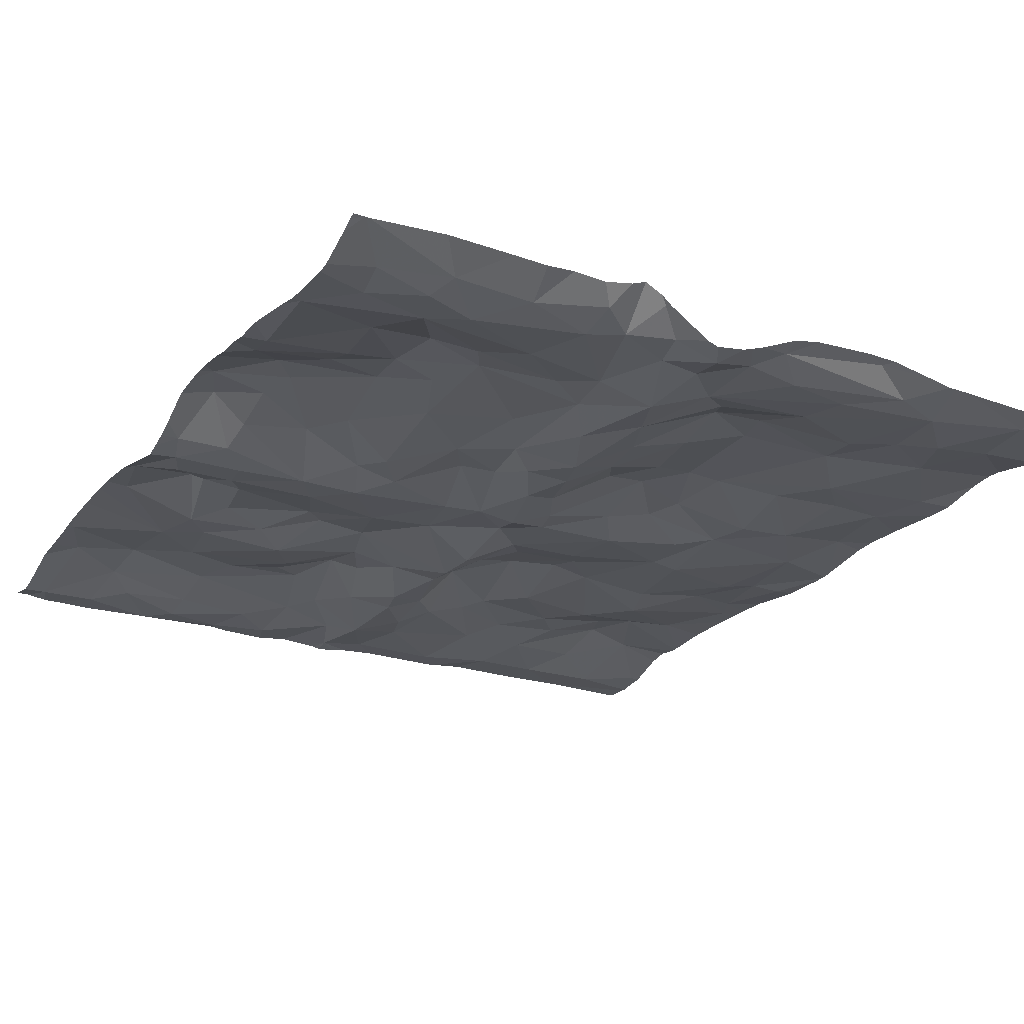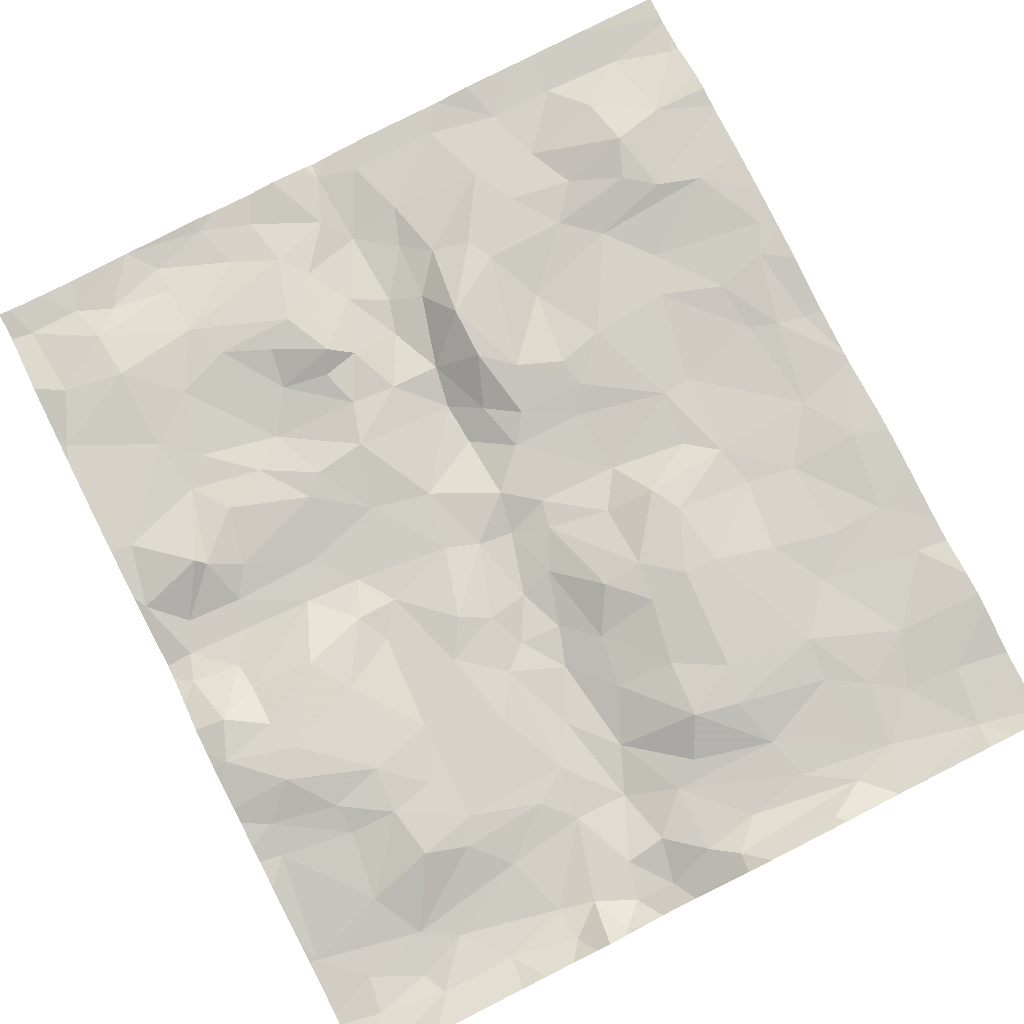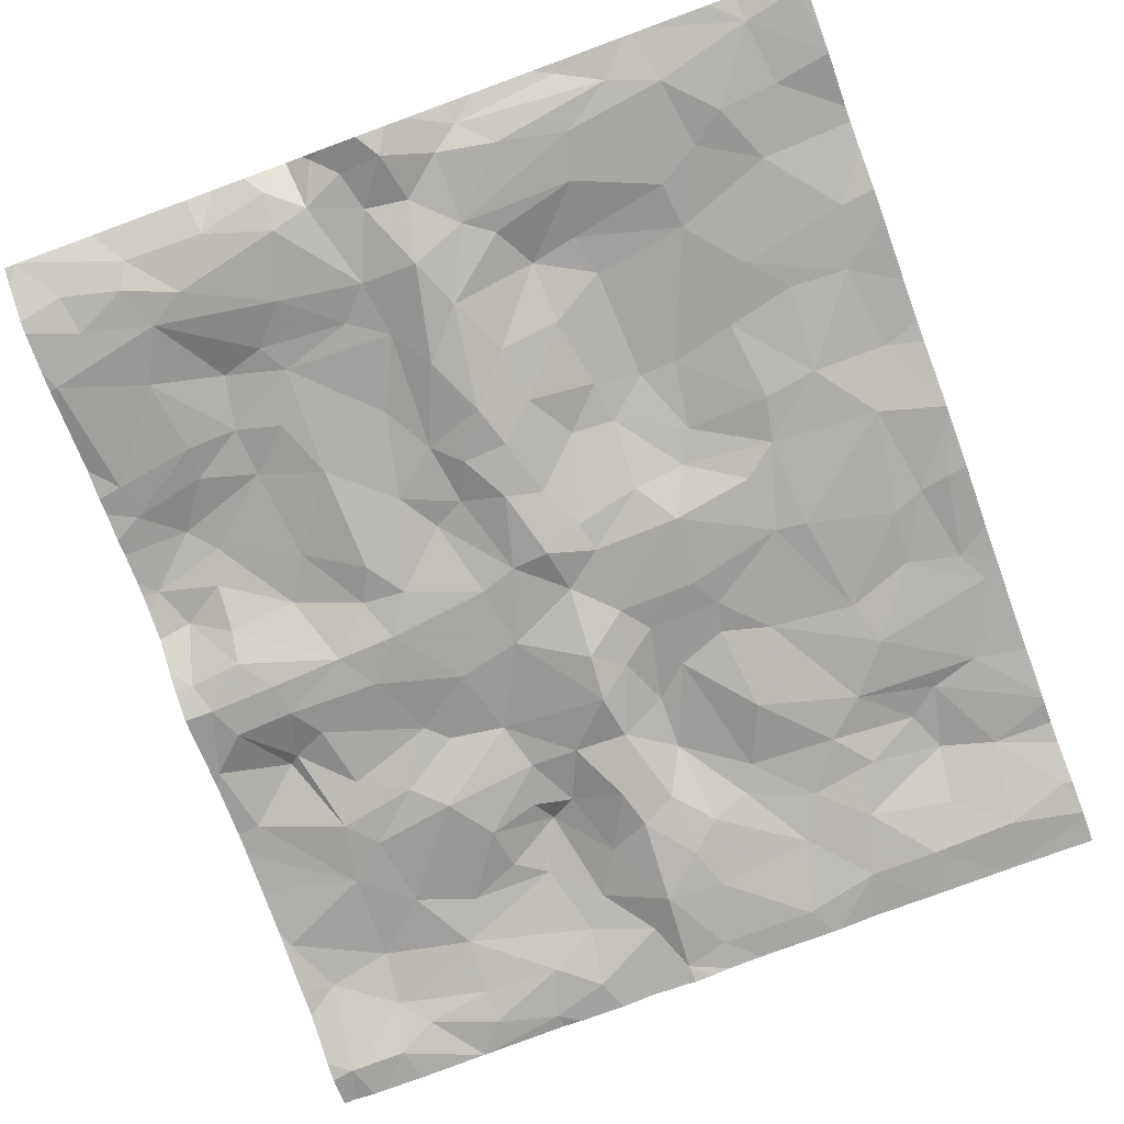
<metadata>
{"format":"obj","ext":"obj","renderer":"f3d","projection":"perspective","resolution":1024,"background":"white","views":[{"elev":-24.6,"azim":150.9,"up":"+Z"},{"elev":79.6,"azim":153.2,"up":"+Z"},{"elev":-78.3,"azim":-159.9,"up":"+Z"}]}
</metadata>
<code>
v -47.9 11.91 -1.366
v -47.86 11.42 -1.309
v -47.75 11.72 -1.294
v -46.12 16.59 -1.381
v -45.76 16.67 -1.349
v -46.2 16.74 -1.324
v -47.32 16.66 -1.328
v -47.12 16.83 -1.296
v -47.86 15.2 -1.414
v -48.16 15.14 -1.318
v -47.94 14.95 -1.387
v -46.7 15.5 -1.235
v -46.42 15.57 -1.2
v -46.85 15.81 -1.245
v -48.97 12.19 -1.209
v -48.84 11.91 -1.23
v -48.57 12.33 -1.197
v -47.64 16.54 -1.349
v -47.91 16.5 -1.35
v -47.82 16.14 -1.423
v -46.68 16.74 -1.338
v -47.58 16.78 -1.349
v -47.85 16.8 -1.438
v -50.19 12.66 -1.144
v -49.68 12.98 -1.238
v -50.41 13.12 -1.161
v -47.53 15.79 -1.323
v -47.29 15.94 -1.295
v -48.31 16.82 -1.261
v -49.6 16.22 -1.277
v -49.34 16.07 -1.269
v -49.53 16.64 -1.317
v -47.69 15.55 -1.389
v -47.5 15.07 -1.318
v -50.28 14.7 -1.208
v -50.21 15.22 -1.239
v -45.8 16.44 -1.373
v -45.59 14.79 -1.133
v -45.89 15.07 -1.11
v -46.97 16.21 -1.331
v -47.47 16.13 -1.34
v -45.54 16.18 -1.369
v -46.06 16 -1.303
v -45.64 15.48 -1.25
v -46.44 16.46 -1.375
v -46.75 15.98 -1.259
v -49.23 16.75 -1.301
v -48.96 16.89 -1.199
v -47.04 14.3 -1.329
v -46.77 14.31 -1.28
v -46.88 14.52 -1.317
v -47.72 14.21 -1.352
v -47.56 14.7 -1.304
v -47.83 14.65 -1.392
v -46.22 16.33 -1.362
v -49.8 16.36 -1.317
v -50.11 16.79 -1.297
v -48.84 16.27 -1.294
v -48.75 15.95 -1.2
v -48.58 14.41 -1.277
v -48.75 14.15 -1.322
v -48.22 14.14 -1.327
v -45.66 15.27 -1.203
v -50.44 16.85 -1.294
v -48.92 16.55 -1.316
v -48.51 16.64 -1.335
v -47.43 16.92 -1.238
v -46.32 13.25 -1.251
v -46.03 13.53 -1.222
v -46.24 13.63 -1.289
v -50.07 11.6 -1.266
v -50.45 11.73 -1.231
v -49.58 13.25 -1.221
v -49.29 13.87 -1.257
v -49.48 13.85 -1.271
v -47.5 14.13 -1.336
v -47.57 13.76 -1.309
v -46.6 11.5 -1.344
v -46.61 11.7 -1.3
v -47.07 11.69 -1.321
v -50.3 13.31 -1.173
v -46.88 14.06 -1.348
v -48.12 11.49 -1.293
v -48.7 11.49 -1.29
v -46.97 11.4 -1.324
v -48.32 16.14 -1.295
v -47.95 15.84 -1.39
v -48.15 16.26 -1.329
v -50.3 15.59 -1.256
v -49.71 12.42 -1.123
v -49.43 12.69 -1.22
v -49.9 12.57 -1.136
v -46.62 13.1 -1.287
v -46.84 13.43 -1.237
v -46.97 13.31 -1.225
v -46.21 11.63 -1.306
v -46.04 11.79 -1.23
v -47.38 12.59 -1.154
v -47.67 12.3 -1.285
v -47.51 12.03 -1.243
v -48 12.99 -1.33
v -48.28 13.08 -1.158
v -48.27 12.75 -1.124
v -49.24 14.23 -1.271
v -48.9 14.43 -1.197
v -47.24 12.27 -1.187
v -47.37 14.6 -1.265
v -45.69 12.04 -1.209
v -45.63 11.52 -1.371
v -48.59 14.83 -1.185
v -48.18 14.33 -1.325
v -48.33 14.85 -1.218
v -46.1 15.36 -1.191
v -48.8 15.7 -1.18
v -48.46 15.89 -1.186
v -48.15 16.7 -1.331
v -46.48 15.9 -1.206
v -46.09 12.65 -1.243
v -45.54 12.38 -1.222
v -45.69 14.53 -1.127
v -45.95 14.7 -1.145
v -48.56 15.09 -1.198
v -47.95 14.24 -1.394
v -46.74 12.27 -1.215
v -46.39 12.4 -1.234
v -47.01 12.66 -1.292
v -50.01 13.72 -1.245
v -50.1 14.35 -1.268
v -50.2 13.79 -1.227
v -48.05 14.59 -1.336
v -48.71 13.73 -1.282
v -49.07 13.3 -1.209
v -49.95 16.01 -1.268
v -49.86 15.23 -1.242
v -49.83 14.71 -1.264
v -49.45 14.39 -1.252
v -49.56 11.59 -1.27
v -49.15 11.59 -1.274
v -49.26 11.95 -1.244
v -45.92 14.23 -1.328
v -45.61 14.19 -1.318
v -48.66 12.5 -1.188
v -45.97 11.51 -1.36
v -50.14 12.09 -1.124
v -49.37 15.79 -1.225
v -48.48 15.51 -1.229
v -48.11 15.48 -1.332
v -49.45 15.14 -1.223
v -49.64 15.47 -1.261
v -49.98 13.39 -1.205
v -50.16 16.39 -1.281
v -47.67 14.93 -1.373
v -46.84 15.15 -1.263
v -46.51 14.71 -1.2
v -47.21 14.84 -1.285
v -48.81 13.56 -1.236
v -48.77 13.37 -1.201
v -48.48 13.26 -1.187
v -48.37 13.55 -1.252
v -47.09 16.61 -1.361
v -49.81 12.17 -1.083
v -46.44 15.26 -1.17
v -45.54 13.6 -1.272
v -46.12 15.56 -1.243
v -46.03 14.91 -1.115
v -46.35 14.45 -1.18
v -47.33 15.36 -1.276
v -49 14.63 -1.174
v -49.51 14.66 -1.266
v -46.11 13.83 -1.338
v -46.67 13.82 -1.324
v -50.39 13.82 -1.245
v -49.06 15.04 -1.163
v -47.18 13.67 -1.304
v -47.3 13.26 -1.226
v -45.63 13.19 -1.227
v -46.82 12.94 -1.337
v -47.38 12.98 -1.246
v -48.83 12.87 -1.262
v -46.07 12.11 -1.175
v -46.61 12.02 -1.236
v -46.31 12.84 -1.274
v -46.15 13.02 -1.28
v -48.24 13.73 -1.296
v -48.16 13.4 -1.302
v -48 13.97 -1.316
v -45.97 13.49 -1.181
v -48.34 12.26 -1.254
v -49.38 12.25 -1.201
v -47.05 12.4 -1.217
v -47.31 11.5 -1.34
v -49.19 12.49 -1.221
v -48.24 11.85 -1.295
v -48.15 12.11 -1.323
v -47.97 13.54 -1.399
v -47.95 13.26 -1.394
v -47.54 12.68 -1.22
v -47.68 12.99 -1.299
v -46.08 14.02 -1.357
v -46.52 14.04 -1.34
v -47.37 11.85 -1.26
v -47.86 12.65 -1.374
v -45.95 14.41 -1.236
v -45.67 14 -1.355
v -47.31 12.73 -1.227
v -47.92 12.41 -1.356
v -49.76 11.84 -1.188
v -48.13 12.51 -1.297
v -48.84 15.03 -1.148
v -45.76 13.81 -1.335
v -50.51 13.44 -1.18
v -50.51 13.12 -1.159
v -50.51 12.23 -1.153
v -50.51 12.1 -1.132
v -50.51 16.52 -1.289
v -50.51 12.6 -1.143
v -50.51 16.03 -1.207
v -50.51 16.46 -1.288
v -50.51 12.3 -1.155
v -50.51 15.43 -1.252
v -50.51 11.51 -1.251
v -50.51 11.62 -1.239
v -50.51 14.15 -1.254
v -50.51 16.12 -1.216
v -50.51 11.38 -1.243
v -50.51 14.19 -1.253
v -50.51 12.27 -1.155
v -50.51 16.45 -1.287
v -50.51 15.61 -1.26
v -50.51 14.65 -1.204
v -50.51 13.84 -1.239
v -50.51 12.93 -1.151
v -50.51 13.22 -1.165
v -50.51 16.83 -1.291
v -50.51 14.28 -1.25
v -50.51 11.47 -1.247
v -50.51 15.03 -1.216
v -50.51 14.77 -1.202
v -50.51 13.71 -1.221
v -50.51 11.72 -1.23
v -50.51 15.87 -1.217
v -50.51 15.28 -1.238
v -50.51 11.97 -1.15
v -50.51 11.77 -1.214
v -50.51 14.23 -1.257
v -45.5 14.51 -1.175
v -45.5 14.2 -1.323
v -45.5 14.3 -1.28
v -45.5 16.55 -1.39
v -45.5 13.57 -1.271
v -45.5 15.46 -1.25
v -45.5 11.91 -1.257
v -45.5 12.09 -1.25
v -45.5 14.79 -1.159
v -45.5 13.04 -1.212
v -45.5 16.18 -1.364
v -45.5 13.72 -1.306
v -45.5 14.1 -1.353
v -45.5 16.05 -1.332
v -45.5 14.88 -1.165
v -45.5 14.01 -1.376
v -45.5 16.91 -1.263
v -45.5 11.61 -1.35
v -45.5 11.5 -1.369
v -45.5 12.33 -1.235
v -45.5 15.08 -1.19
v -45.5 15.65 -1.253
v -45.5 15.35 -1.227
v -45.5 12.78 -1.211
v -45.5 16.83 -1.299
v -45.5 12.48 -1.218
v -45.5 15.18 -1.214
v -45.5 16.62 -1.382
v -45.5 13.18 -1.217
v -45.5 14.68 -1.162
v -45.5 16.29 -1.377
v -45.5 13.51 -1.258
v -50.46 11.31 -1.239
v -47.39 11.31 -1.32
v -47.98 11.31 -1.31
v -47.82 11.31 -1.311
v -45.57 11.31 -1.33
v -45.7 11.31 -1.347
v -47.87 11.31 -1.321
v -48.1 11.31 -1.291
v -46.45 11.31 -1.326
v -47.57 11.31 -1.296
v -48.79 11.31 -1.275
v -48.84 11.31 -1.273
v -49.53 11.31 -1.247
v -49.46 11.31 -1.247
v -49.93 11.31 -1.237
v -49.94 11.31 -1.237
v -47.74 11.31 -1.305
v -45.52 11.31 -1.331
v -49.96 11.31 -1.237
v -45.79 11.31 -1.344
v -46.99 11.31 -1.305
v -46.46 11.31 -1.327
v -46.03 11.31 -1.346
v -48.31 11.31 -1.277
v -49.06 11.31 -1.249
v -45.5 11.31 -1.331
v -46.45 11.31 -1.327
v -50.51 11.31 -1.239
v -49.96 11.31 -1.237
v -47.11 11.31 -1.317
v -50.42 11.31 -1.238
v -46.47 11.31 -1.327
v -48.6 11.31 -1.276
v -46.82 16.95 -1.21
v -47.54 16.95 -1.309
v -48.84 16.95 -1.185
v -47.93 16.95 -1.399
v -46.05 16.95 -1.213
v -48.06 16.95 -1.35
v -50.48 16.95 -1.275
v -45.56 16.95 -1.249
v -49.27 16.95 -1.232
v -49.02 16.95 -1.19
v -45.56 16.95 -1.249
v -49.46 16.95 -1.258
v -45.58 16.95 -1.249
v -47.69 16.95 -1.408
v -45.5 16.95 -1.249
v -50.28 16.95 -1.276
v -48.3 16.95 -1.239
v -49.57 16.95 -1.26
v -48.47 16.95 -1.207
v -47.99 16.95 -1.376
v -45.57 16.95 -1.249
v -46.45 16.95 -1.218
v -47.39 16.95 -1.2
v -46.66 16.95 -1.223
v -49.94 16.95 -1.271
v -50.1 16.95 -1.265
v -50.51 16.95 -1.272
v -47.75 16.95 -1.429
v -47.45 16.95 -1.251
v -45.56 16.95 -1.249
v -47.02 16.95 -1.218
v -47.2 16.95 -1.179
v -47.28 16.95 -1.143
v -49.42 16.95 -1.259
v -50.44 16.95 -1.28
g obj_0
f 72 244 240
f 72 144 243
f 144 72 71
f 222 72 240
f 243 244 72
f 221 71 72
f 221 72 222
f 144 214 243
f 207 144 71
f 71 221 296
f 71 293 137
f 207 71 137
f 296 293 71
f 221 236 306
f 306 296 221
f 293 292 137
f 137 292 290
f 291 138 137
f 291 137 290
f 302 138 291
f 109 283 282
f 109 143 297
f 143 109 97
f 108 97 109
f 264 109 282
f 263 109 264
f 252 108 109
f 252 109 263
f 297 283 109
f 143 96 286
f 96 143 97
f 297 143 300
f 300 143 304
f 286 304 143
f 108 180 97
f 79 96 97
f 180 181 97
f 181 79 97
f 108 253 119
f 108 119 180
f 253 108 252
f 264 295 303
f 282 295 264
f 96 78 299
f 79 78 96
f 299 286 96
f 118 180 119
f 181 180 125
f 180 118 125
f 78 79 80
f 181 80 79
f 181 201 80
f 106 201 181
f 181 125 124
f 106 181 124
f 253 265 119
f 271 119 265
f 269 118 119
f 269 119 271
f 78 80 85
f 299 78 85
f 118 269 255
f 118 182 125
f 176 183 118
f 183 182 118
f 274 176 118
f 274 118 255
f 124 125 126
f 125 182 177
f 125 177 126
f 191 85 80
f 191 80 201
f 100 201 106
f 98 100 106
f 190 106 124
f 190 98 106
f 126 190 124
f 85 307 298
f 191 279 85
f 309 85 298
f 279 307 85
f 299 85 309
f 93 182 183
f 93 177 182
f 187 183 176
f 187 176 163
f 277 163 176
f 277 176 274
f 69 183 187
f 68 93 183
f 68 183 69
f 126 177 178
f 190 126 98
f 126 178 205
f 205 98 126
f 93 95 177
f 177 175 178
f 177 95 175
f 98 99 100
f 98 197 99
f 205 197 98
f 93 68 94
f 93 94 95
f 163 210 187
f 210 69 187
f 163 250 257
f 163 204 210
f 250 163 277
f 261 204 163
f 261 163 257
f 68 69 70
f 69 210 170
f 69 170 70
f 70 94 68
f 197 205 178
f 175 198 178
f 197 178 198
f 95 174 175
f 94 174 95
f 77 175 174
f 171 94 70
f 171 174 94
f 199 210 204
f 170 210 199
f 141 204 261
f 140 204 141
f 199 204 140
f 70 170 171
f 170 199 200
f 200 171 170
f 76 77 174
f 82 174 171
f 82 76 174
f 76 52 77
f 171 200 82
f 200 199 140
f 140 141 120
f 120 141 248
f 261 258 141
f 247 141 258
f 248 141 247
f 203 140 120
f 203 200 140
f 166 200 203
f 50 82 200
f 50 200 166
f 82 49 76
f 107 52 76
f 76 49 107
f 49 82 50
f 52 107 53
f 38 120 246
f 121 203 120
f 120 38 121
f 248 246 120
f 203 121 166
f 121 165 166
f 50 166 154
f 165 154 166
f 49 50 51
f 51 50 154
f 49 155 107
f 155 49 51
f 53 107 155
f 53 155 34
f 38 275 254
f 38 254 260
f 165 121 38
f 38 260 39
f 38 39 165
f 246 275 38
f 162 165 39
f 154 165 162
f 153 51 154
f 154 162 153
f 51 153 155
f 167 34 155
f 153 167 155
f 167 27 34
f 33 34 27
f 260 266 39
f 63 39 266
f 39 63 113
f 113 162 39
f 13 162 113
f 12 153 162
f 12 162 13
f 12 14 153
f 153 14 167
f 167 14 27
f 27 14 28
f 27 20 33
f 41 27 28
f 27 41 20
f 44 63 268
f 164 113 63
f 44 164 63
f 266 272 63
f 268 63 272
f 113 164 13
f 43 13 164
f 12 13 14
f 13 43 117
f 117 14 13
f 14 117 46
f 14 46 28
f 40 28 46
f 40 41 28
f 20 41 18
f 18 19 20
f 40 160 41
f 41 7 18
f 41 160 7
f 164 44 43
f 42 43 44
f 268 251 44
f 267 44 251
f 259 42 44
f 259 44 267
f 42 55 43
f 117 43 55
f 117 55 46
f 40 46 55
f 45 40 55
f 45 160 40
f 22 18 7
f 18 23 19
f 22 23 18
f 160 45 21
f 7 160 8
f 160 21 8
f 22 7 67
f 67 7 343
f 343 7 8
f 55 42 37
f 256 42 259
f 276 42 256
f 249 37 42
f 249 42 276
f 55 37 4
f 55 4 45
f 4 6 45
f 45 6 21
f 22 324 23
f 22 67 312
f 312 324 22
f 324 338 23
f 21 334 311
f 334 21 6
f 341 8 21
f 341 21 311
f 8 341 342
f 343 8 342
f 67 339 312
f 343 333 67
f 339 67 333
f 37 249 5
f 5 4 37
f 4 5 6
f 323 6 5
f 315 6 323
f 332 6 315
f 334 6 332
f 249 273 5
f 331 5 273
f 323 5 331
f 331 273 340
f 273 270 321
f 321 340 273
f 1 2 3
f 100 1 3
f 2 1 83
f 99 1 100
f 193 83 1
f 1 99 206
f 194 193 1
f 206 194 1
f 83 301 2
f 2 284 281
f 2 285 280
f 287 3 2
f 287 2 294
f 294 2 281
f 301 285 2
f 284 2 280
f 191 3 287
f 100 3 201
f 3 191 201
f 83 84 310
f 83 193 84
f 310 301 83
f 206 99 202
f 197 202 99
f 16 84 193
f 193 194 188
f 188 16 193
f 194 206 208
f 206 202 208
f 188 194 208
f 287 279 191
f 138 289 84
f 84 16 138
f 310 84 288
f 289 288 84
f 198 202 197
f 101 208 202
f 202 198 101
f 17 16 188
f 103 188 208
f 188 103 17
f 103 208 101
f 289 138 302
f 57 335 336
f 57 328 335
f 57 64 215
f 56 32 57
f 57 218 151
f 56 57 151
f 215 218 57
f 326 57 336
f 345 64 57
f 345 57 326
f 328 57 32
f 64 234 215
f 317 64 345
f 337 234 64
f 337 64 317
f 32 56 30
f 151 133 56
f 133 30 56
f 47 344 32
f 47 32 65
f 30 31 32
f 65 32 58
f 31 58 32
f 328 32 322
f 344 322 32
f 218 228 151
f 151 224 133
f 224 151 228
f 31 30 145
f 133 145 30
f 133 217 89
f 133 149 145
f 149 133 89
f 224 217 133
f 47 29 48
f 29 47 66
f 65 66 47
f 344 47 48
f 65 88 66
f 88 65 58
f 31 145 59
f 58 31 59
f 86 88 58
f 115 58 59
f 115 86 58
f 59 145 114
f 149 173 145
f 114 145 173
f 217 241 89
f 89 36 149
f 229 89 241
f 220 36 89
f 220 89 229
f 173 149 148
f 134 149 36
f 149 134 148
f 48 29 329
f 29 316 327
f 29 116 330
f 29 66 116
f 329 29 327
f 330 316 29
f 319 48 320
f 320 48 313
f 344 48 319
f 329 313 48
f 116 66 88
f 19 116 88
f 86 87 88
f 19 88 20
f 20 88 87
f 114 115 59
f 86 115 87
f 146 115 114
f 147 87 115
f 115 146 147
f 114 173 209
f 146 114 122
f 114 209 122
f 169 173 148
f 168 209 173
f 173 169 168
f 134 36 135
f 36 35 135
f 242 36 220
f 237 36 242
f 238 35 36
f 238 36 237
f 169 148 135
f 148 134 135
f 116 23 314
f 116 19 23
f 314 330 116
f 20 87 33
f 87 147 9
f 9 33 87
f 122 10 146
f 10 147 146
f 147 10 9
f 209 110 122
f 110 209 168
f 10 122 112
f 122 110 112
f 136 169 135
f 136 168 169
f 105 110 168
f 136 105 168
f 128 135 35
f 136 135 128
f 35 230 235
f 230 35 238
f 245 128 35
f 245 35 235
f 23 338 314
f 34 33 9
f 9 10 11
f 152 34 9
f 9 11 152
f 130 10 112
f 130 11 10
f 110 111 112
f 110 105 60
f 110 60 111
f 130 112 111
f 136 128 75
f 105 136 104
f 74 136 75
f 136 74 104
f 105 61 60
f 104 61 105
f 128 245 129
f 127 128 129
f 75 128 127
f 152 53 34
f 152 11 54
f 11 130 54
f 54 53 152
f 130 111 123
f 54 130 123
f 111 60 62
f 111 62 123
f 60 61 62
f 73 74 75
f 73 75 127
f 104 74 61
f 74 73 132
f 61 74 131
f 74 132 156
f 156 131 74
f 62 61 184
f 131 184 61
f 245 226 129
f 150 127 129
f 172 81 129
f 81 150 129
f 223 172 129
f 223 129 226
f 127 150 73
f 52 53 54
f 123 52 54
f 186 123 62
f 123 186 52
f 62 184 186
f 150 25 73
f 25 132 73
f 156 132 157
f 25 91 132
f 179 157 132
f 179 132 91
f 184 131 159
f 156 159 131
f 156 157 158
f 158 159 156
f 186 184 195
f 184 159 185
f 195 184 185
f 26 150 81
f 26 25 150
f 172 223 231
f 172 231 239
f 81 172 239
f 26 81 233
f 239 211 81
f 233 81 211
f 52 186 77
f 195 77 186
f 24 25 26
f 24 91 25
f 179 158 157
f 192 179 91
f 24 92 91
f 91 90 192
f 90 91 92
f 142 158 179
f 192 142 179
f 185 159 102
f 159 158 102
f 158 103 102
f 158 142 103
f 195 196 77
f 185 196 195
f 101 185 102
f 196 185 101
f 233 212 26
f 232 24 26
f 232 26 212
f 77 196 175
f 24 232 216
f 24 219 92
f 219 24 216
f 192 15 142
f 189 192 90
f 189 15 192
f 161 90 92
f 92 227 144
f 92 144 161
f 219 227 92
f 189 90 161
f 17 103 142
f 15 17 142
f 101 102 103
f 198 175 196
f 101 198 196
f 139 15 189
f 15 16 17
f 139 16 15
f 139 189 161
f 161 144 207
f 161 207 139
f 227 213 144
f 214 144 213
f 16 139 138
f 139 207 137
f 137 138 139
f 236 225 278
f 306 236 308
f 278 308 236
f 278 225 305
f 321 270 262
f 321 262 318
f 318 262 325

</code>
